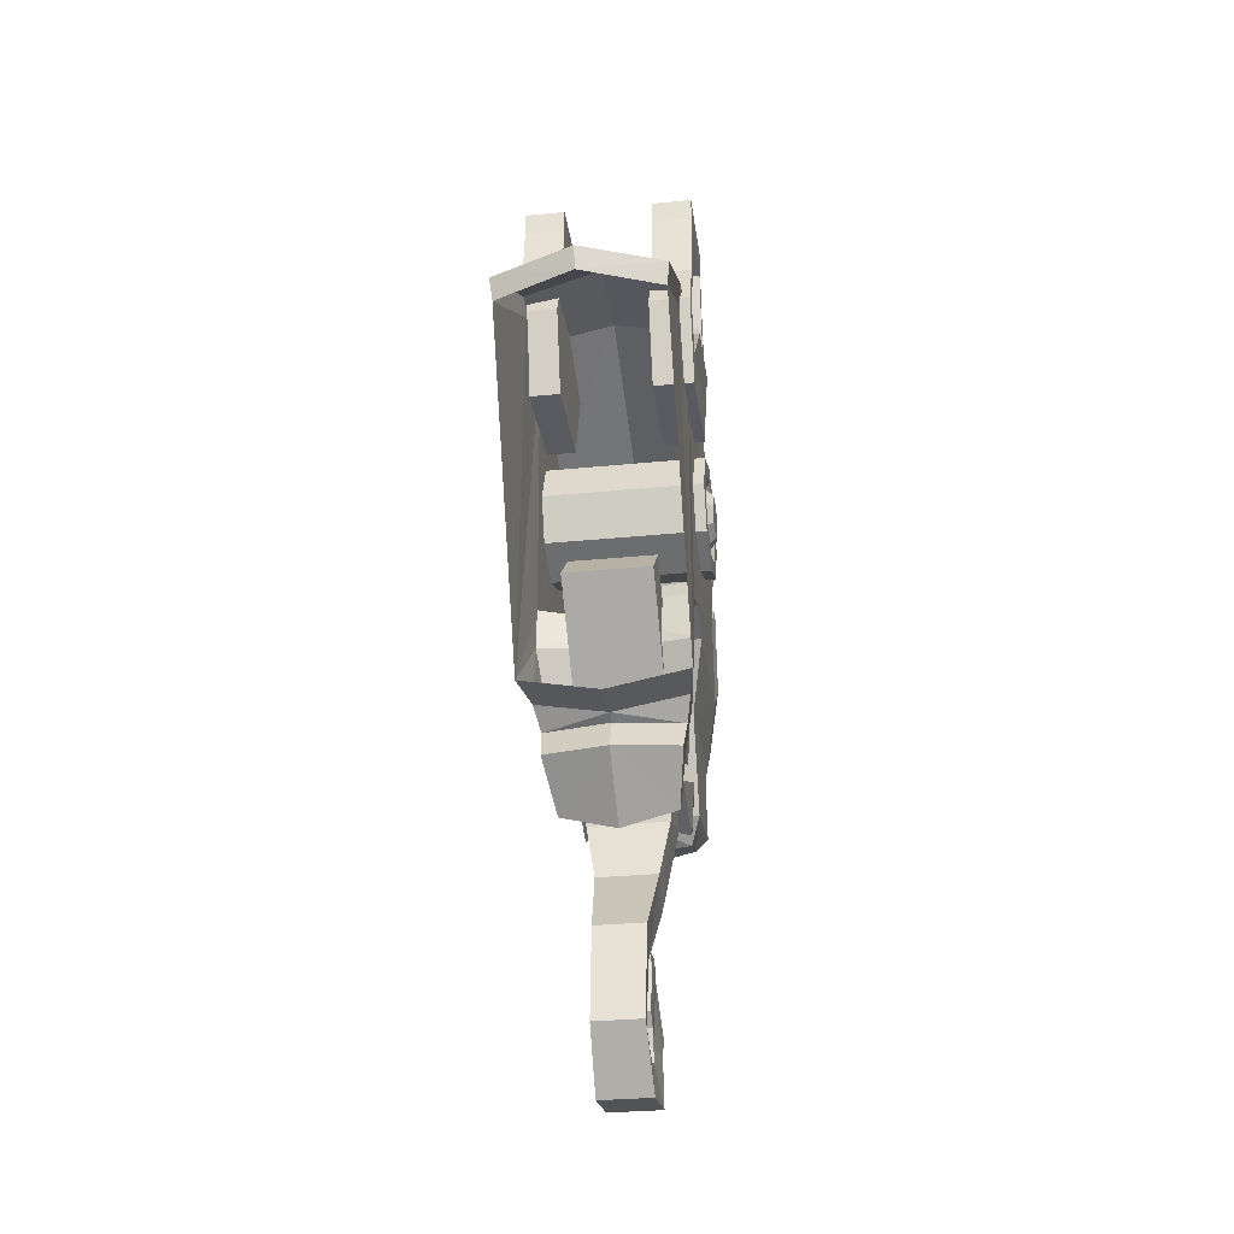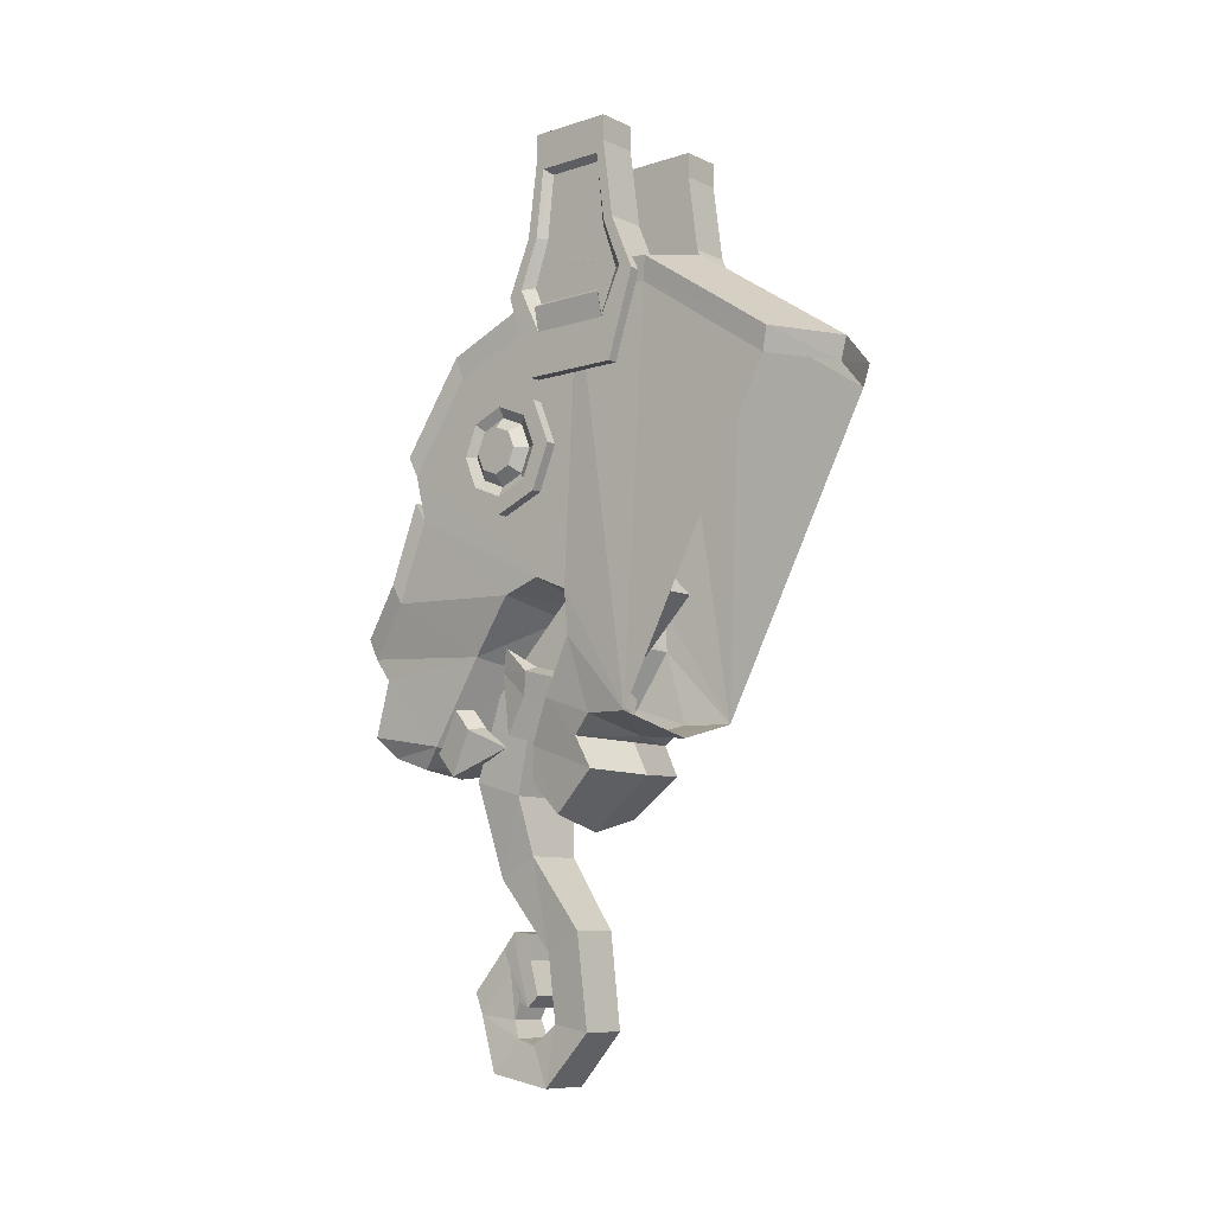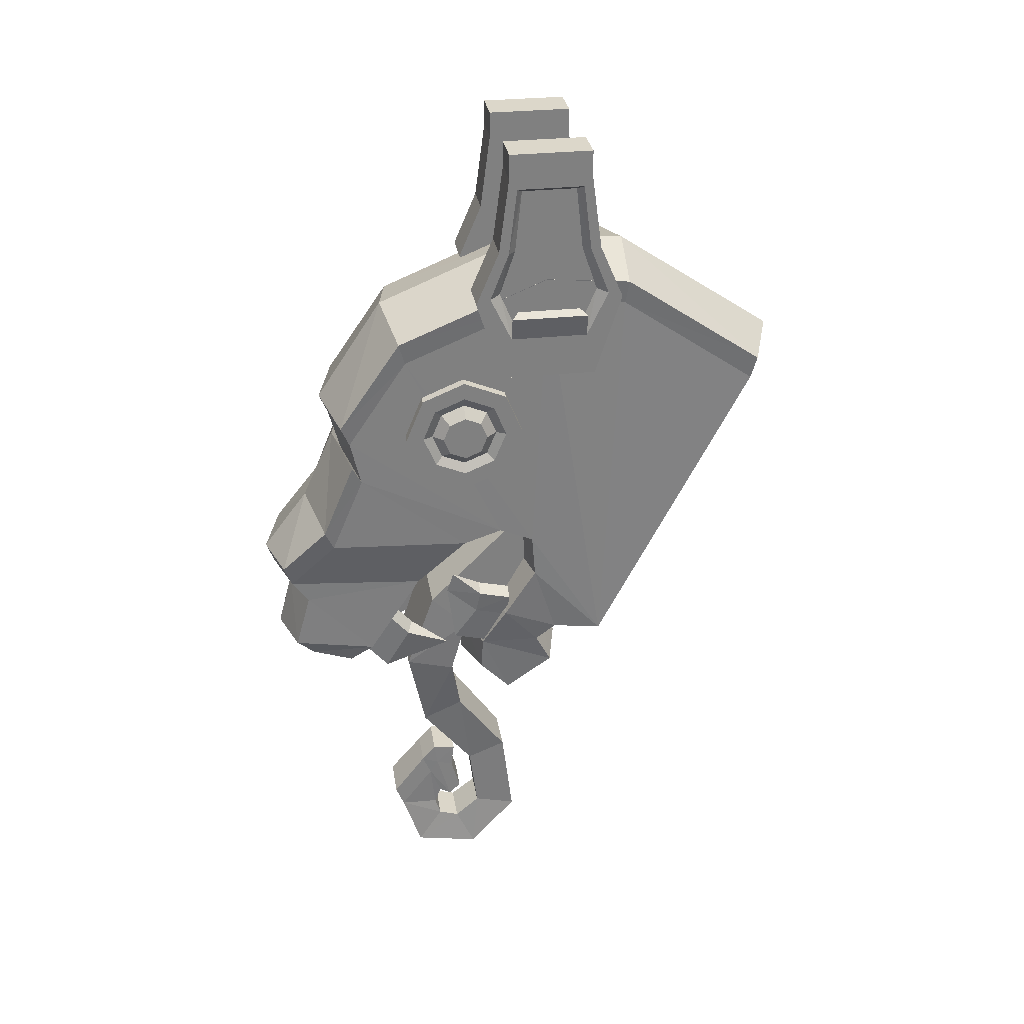
<metadata>
{"format":"obj","ext":"obj","renderer":"f3d","projection":"perspective","resolution":1024,"background":"white","views":[{"elev":-31.9,"azim":-172.1,"up":"+Y"},{"elev":-9.1,"azim":130.0,"up":"+Y"},{"elev":30.4,"azim":81.1,"up":"+Y"}]}
</metadata>
<code>
v 13.87 371.7 693.7
v 12.85 363.7 699.1
v 12.81 379.6 708.7
v 10.32 372.8 693.6
v 9.297 364.9 699
v 14.03 373.7 701.5
v 13.01 365.8 706.9
v 9.458 366.9 706.8
v 10.48 374.9 701.4
v 12.65 375 725.4
v 11.44 365 731
v 11.59 363.2 708.9
v 8.427 375.7 724.1
v 7.215 365.7 729.7
v 12.93 367.8 719
v 11.72 357.8 724.6
v 7.494 358.5 723.3
v 8.707 368.5 717.8
v -13.87 371.7 693.7
v -12.85 363.7 699.1
v -12.81 379.6 708.7
v -10.32 372.8 693.6
v -9.297 364.9 699
v -14.03 373.7 701.5
v -13.01 365.8 706.9
v -9.458 366.9 706.8
v -10.48 374.9 701.4
v -12.65 375 725.4
v -11.44 365 731
v -11.59 363.2 708.9
v -8.427 375.7 724.1
v -7.215 365.7 729.7
v -12.93 367.8 719
v -11.72 357.8 724.6
v -7.494 358.5 723.3
v -8.707 368.5 717.8
v -9.786 395.9 674.9
v -9.786 366.7 703.9
v -9.786 404.3 683.4
v -9.786 375.1 712.4
v 9.786 404.3 683.4
v 9.786 375.1 712.4
v 9.786 395.9 674.9
v 9.786 366.7 703.9
v 8.982 352.9 707.5
v -8.982 352.9 707.5
v 9.539 356.3 718.9
v -9.539 356.3 718.9
v 6.763 339.9 705.2
v -6.763 339.9 705.2
v 6.136 335.2 714.7
v -6.136 335.2 714.7
v 5.589 324 693.6
v -5.589 324 693.6
v 4.597 319.5 702.6
v -4.597 319.5 702.6
v 5.435 302.8 691
v -5.435 302.8 691
v 4.511 304.4 700.7
v -4.511 304.4 700.7
v 5.844 290.9 702.1
v -5.844 290.9 702.1
v 4.736 299.7 706.4
v -4.736 299.7 706.4
v 5.895 293.6 716.9
v -5.895 293.6 716.9
v 4.679 301.1 711.1
v -4.679 301.1 711.1
v 5.163 306 721.3
v -5.163 306 721.3
v 4.282 305.1 712.4
v -4.282 305.1 712.4
v 4.572 315.5 713.5
v -4.572 315.5 713.5
v 4.53 308.9 710.9
v -4.53 308.9 710.9
v 4.72 318.8 711.6
v -4.72 318.8 711.6
v 4.72 307.7 708.3
v -4.72 307.7 708.3
v 4.659 317.7 707.7
v -4.659 317.7 707.7
v 4.659 310.2 705.6
v -4.659 310.2 705.6
v 20.46 430.7 708.2
v 20.46 432.2 704.5
v 20.46 430.7 700.8
v 20.46 427 699.2
v 20.46 423.3 700.8
v 20.46 421.7 704.5
v 20.46 423.3 708.2
v 20.46 427 709.7
v -20.46 430.7 708.2
v -20.46 432.2 704.5
v -20.46 430.7 700.8
v -20.46 427 699.2
v -20.46 423.3 700.8
v -20.46 421.7 704.5
v -20.46 423.3 708.2
v -20.46 427 709.7
v 20.46 427 704.5
v -20.46 427 704.5
v 18.08 432.4 709.9
v 18.08 434.7 704.5
v -18.08 434.7 704.5
v -18.08 432.4 709.9
v 18.08 432.4 699
v -18.08 432.4 699
v 18.08 427 696.8
v -18.08 427 696.8
v 18.08 421.5 699
v -18.08 421.5 699
v 18.08 419.3 704.5
v -18.08 419.3 704.5
v 18.08 421.5 709.9
v -18.08 421.5 709.9
v 18.08 427 712.2
v -18.08 427 712.2
v 19.37 434 711.5
v 19.37 436.9 704.5
v -19.37 436.9 704.5
v -19.37 434 711.5
v 19.37 434 697.4
v -19.37 434 697.4
v 19.37 427 694.5
v -19.37 427 694.5
v 19.37 419.9 697.4
v -19.37 419.9 697.4
v 19.37 417 704.5
v -19.37 417 704.5
v 19.37 419.9 711.5
v -19.37 419.9 711.5
v 19.37 427 714.4
v -19.37 427 714.4
v 19.37 436.9 714.4
v 19.37 441 704.5
v -19.37 441 704.5
v -19.37 436.9 714.4
v 19.37 436.9 694.6
v -19.37 436.9 694.6
v 19.37 427 690.5
v -19.37 427 690.5
v 19.37 417.1 694.6
v -19.37 417.1 694.6
v 19.37 413 704.5
v -19.37 413 704.5
v 19.37 417.1 714.4
v -19.37 417.1 714.4
v 19.37 427 718.5
v -19.37 427 718.5
v -19.41 441.9 673.3
v -19.41 441.9 695.3
v -19.41 490.7 674.8
v -19.41 490.7 693.8
v -10.23 490.7 674.8
v -10.23 490.7 693.8
v -10.23 441.9 673.3
v -10.23 441.9 695.3
v -10.23 460.9 667.2
v -19.41 460.9 667.2
v -19.41 460.9 701.5
v -10.23 460.9 701.5
v -19.41 473.3 696.1
v -19.41 473.3 672.5
v -10.23 473.3 672.5
v -10.23 473.3 696.1
v -19.41 462 670.5
v -19.41 462 698.2
v -19.41 472.9 693.9
v -19.41 472.9 674.8
v -19.41 451.7 675.4
v -19.41 451.7 693.2
v -19.41 488.2 692
v -19.41 488.2 676.7
v -17.49 462.5 673
v -17.49 462.5 695.7
v -17.49 472.7 692.2
v -17.49 472.7 676.5
v -17.49 452.8 677
v -17.49 452.8 691.6
v -17.49 487.1 690.6
v -17.49 487.1 678
v 19.41 441.9 673.3
v 19.41 441.9 695.3
v 19.41 490.7 674.8
v 19.41 490.7 693.8
v 10.23 490.7 674.8
v 10.23 490.7 693.8
v 10.23 441.9 673.3
v 10.23 441.9 695.3
v 10.23 460.9 667.2
v 19.41 460.9 667.2
v 19.41 460.9 701.5
v 10.23 460.9 701.5
v 19.41 473.3 696.1
v 19.41 473.3 672.5
v 10.23 473.3 672.5
v 10.23 473.3 696.1
v 19.41 462 670.5
v 19.41 462 698.2
v 19.41 472.9 693.9
v 19.41 472.9 674.8
v 19.41 451.7 675.4
v 19.41 451.7 693.2
v 19.41 488.2 692
v 19.41 488.2 676.7
v 17.49 462.5 673
v 17.49 462.5 695.7
v 17.49 472.7 692.2
v 17.49 472.7 676.5
v 17.49 452.8 677
v 17.49 452.8 691.6
v 17.49 487.1 690.6
v 17.49 487.1 678
v 18.02 368.1 670.5
v 18 437 634.6
v 16.92 458.2 665.9
v 16.92 459.9 684.3
v 16.34 368.5 681.6
v 16.92 446.1 718.1
v 16.88 385.2 686.9
v 16.92 395.3 687.7
v 16.89 398.6 695.6
v 16.92 425.7 731.9
v 15.15 364.2 686.1
v 15.38 372.9 694.2
v 16.74 395.6 704.6
v 16.51 397.2 737
v 16.88 415.2 729.4
v 13.44 383.5 716.1
v 13.25 385.7 747.7
v 14.63 357.2 682.4
v 13.03 363.1 699.8
v 12.62 348.2 693.1
v 12.37 355.2 700.1
v 13.11 364.5 728.4
v 13.11 367.8 747.4
v 10.71 359.8 733.8
v 10.71 362.9 743.2
v 13.16 380.5 743.9
v -18.02 368.1 670.5
v -18 437 634.6
v -16.92 458.2 665.9
v -16.92 459.9 684.3
v -16.34 368.5 681.6
v -16.92 446.1 718.1
v -16.88 385.2 686.9
v -16.92 395.3 687.7
v -16.89 398.6 695.6
v -16.92 425.7 731.9
v -15.15 364.2 686.1
v -15.38 372.9 694.2
v -16.74 395.6 704.6
v -16.51 397.2 737
v -16.88 415.2 729.4
v -13.44 383.5 716.1
v -13.25 385.7 747.7
v -14.63 357.2 682.4
v -13.03 363.1 699.8
v -12.62 348.2 693.1
v -12.37 355.2 700.1
v -13.11 364.5 728.4
v -13.11 367.8 747.4
v -10.71 359.8 733.8
v -10.71 362.9 743.2
v -13.16 380.5 743.9
v 0 363.6 668.9
v 0 364.7 680.1
v 0 363.6 682.6
v 0 356.5 679
v 0 344.9 693.2
v 0 353.7 703.9
v 0 364.3 703.9
v 0 375.1 698
v 0 386.2 691
v 0 393.1 690.7
v 0 394.5 695.8
v 0 392 702.3
v 0 380.8 712.7
v 0 361.7 725.1
v 0 358.3 733.1
v 0 361.6 745.6
v 0 366.9 751.2
v 0 379.8 747.8
v 0 385 751.6
v 0 416.3 733.2
v 0 426.4 735.9
v 0 437.8 628.1
v 13.47 384.7 707.3
v 11.19 380.2 700.4
v 14.74 379 700.5
v 11.07 378.3 693
v 14.63 377.2 693.1
v -11.19 380.2 700.4
v -14.74 379 700.5
v -13.47 384.7 707.3
v -11.07 378.3 693
v -14.63 377.2 693.1
v 5.163 310.8 723.2
v -5.163 310.8 723.2
v 4.572 320.2 715.5
v -4.572 320.2 715.5
v 4.72 323.9 712.3
v -4.72 323.9 712.3
v 4.659 323.3 707
v -4.659 323.3 707
v -19.41 496.4 674.8
v -19.41 496.4 693.8
v -10.23 496.4 693.8
v -10.23 496.4 674.8
v -20.62 457.1 693.2
v -20.62 457.1 675.4
v -18.7 458.2 691.6
v -18.7 458.2 677
v 19.41 496.4 674.8
v 10.23 496.4 674.8
v 10.23 496.4 693.8
v 19.41 496.4 693.8
v 20.62 457.1 675.4
v 18.7 458.2 677
v 18.7 458.2 691.6
v 20.62 457.1 693.2
v 0 467.8 663.6
v 0 443 626.8
v -18.58 442.2 633.3
v -17.5 463.6 665.1
v 0 469.8 685.3
v -17.51 465.4 684.7
v 0 454.5 722.3
v -17.49 451.1 719.5
v 0 431 737.9
v -17.47 430.3 733.9
v 17.49 451.1 719.5
v 17.47 430.3 733.9
v 17.51 465.4 684.7
v 17.5 463.6 665.1
v 18.58 442.2 633.3
v 0 403.9 742.8
v 0 420.5 735.4
v -17.46 419.4 731.6
v -17.07 401.6 739
v 0 389.8 753.4
v -13.81 390.4 749.5
v 17.07 401.6 739
v 13.81 390.4 749.5
v 17.46 419.4 731.6
f 6 3 7
f 3 9 8
f 7 3 8
f 290 289 291
f 1 6 2
f 2 6 7
f 2 7 5
f 5 7 8
f 4 5 9
f 9 5 8
f 290 291 292
f 292 291 293
f 15 16 12
f 12 17 18
f 16 17 12
f 18 15 12
f 10 11 15
f 15 11 16
f 11 14 16
f 16 14 17
f 17 14 18
f 18 14 13
f 10 15 13
f 13 15 18
f 24 25 21
f 21 26 27
f 25 26 21
f 294 295 296
f 19 20 24
f 24 20 25
f 20 23 25
f 25 23 26
f 26 23 27
f 27 23 22
f 298 295 297
f 297 295 294
f 33 30 34
f 30 36 35
f 34 30 35
f 36 30 33
f 28 33 29
f 29 33 34
f 29 34 32
f 32 34 35
f 31 32 36
f 36 32 35
f 36 33 31
f 31 33 28
f 37 38 39
f 39 38 40
f 39 40 41
f 41 40 42
f 41 42 43
f 43 42 44
f 43 44 37
f 37 44 38
f 82 81 84
f 84 81 83
f 43 37 41
f 41 37 39
f 38 44 46
f 46 44 45
f 42 47 44
f 44 47 45
f 42 40 47
f 47 40 48
f 40 38 48
f 48 38 46
f 46 45 50
f 50 45 49
f 47 51 45
f 45 51 49
f 47 48 51
f 51 48 52
f 48 46 52
f 52 46 50
f 50 49 54
f 54 49 53
f 51 55 49
f 49 55 53
f 51 52 55
f 55 52 56
f 52 50 56
f 56 50 54
f 54 53 58
f 58 53 57
f 53 55 57
f 57 55 59
f 55 56 59
f 59 56 60
f 54 58 56
f 56 58 60
f 58 57 62
f 62 57 61
f 57 59 61
f 61 59 63
f 59 60 63
f 63 60 64
f 58 62 60
f 60 62 64
f 62 61 66
f 66 61 65
f 61 63 65
f 65 63 67
f 63 64 67
f 67 64 68
f 62 66 64
f 64 66 68
f 66 65 70
f 70 65 69
f 65 67 69
f 69 67 71
f 67 68 71
f 71 68 72
f 66 70 68
f 68 70 72
f 300 299 302
f 302 299 301
f 69 71 73
f 73 71 75
f 71 72 75
f 75 72 76
f 70 74 72
f 72 74 76
f 302 301 304
f 304 301 303
f 75 79 73
f 73 79 77
f 75 76 79
f 79 76 80
f 76 74 80
f 80 74 78
f 304 303 306
f 306 303 305
f 77 79 81
f 81 79 83
f 79 80 83
f 83 80 84
f 78 82 80
f 80 82 84
f 135 136 138
f 138 136 137
f 136 139 137
f 137 139 140
f 139 141 140
f 140 141 142
f 141 143 142
f 142 143 144
f 143 145 144
f 144 145 146
f 145 147 146
f 146 147 148
f 147 149 148
f 148 149 150
f 149 135 150
f 150 135 138
f 86 85 101
f 87 86 101
f 88 87 101
f 89 88 101
f 90 89 101
f 91 90 101
f 92 91 101
f 85 92 101
f 93 94 102
f 94 95 102
f 95 96 102
f 96 97 102
f 97 98 102
f 98 99 102
f 99 100 102
f 100 93 102
f 85 86 103
f 103 86 104
f 94 93 105
f 105 93 106
f 86 87 104
f 104 87 107
f 95 94 108
f 108 94 105
f 87 88 107
f 107 88 109
f 96 95 110
f 110 95 108
f 88 89 109
f 109 89 111
f 97 96 112
f 112 96 110
f 89 90 111
f 111 90 113
f 98 97 114
f 114 97 112
f 90 91 113
f 113 91 115
f 99 98 116
f 116 98 114
f 91 92 115
f 115 92 117
f 100 99 118
f 118 99 116
f 92 85 117
f 117 85 103
f 93 100 106
f 106 100 118
f 103 104 119
f 119 104 120
f 105 106 121
f 121 106 122
f 104 107 120
f 120 107 123
f 108 105 124
f 124 105 121
f 107 109 123
f 123 109 125
f 110 108 126
f 126 108 124
f 109 111 125
f 125 111 127
f 112 110 128
f 128 110 126
f 111 113 127
f 127 113 129
f 114 112 130
f 130 112 128
f 113 115 129
f 129 115 131
f 116 114 132
f 132 114 130
f 115 117 131
f 131 117 133
f 118 116 134
f 134 116 132
f 117 103 133
f 133 103 119
f 106 118 122
f 122 118 134
f 119 120 135
f 135 120 136
f 121 122 137
f 137 122 138
f 120 123 136
f 136 123 139
f 124 121 140
f 140 121 137
f 123 125 139
f 139 125 141
f 126 124 142
f 142 124 140
f 125 127 141
f 141 127 143
f 128 126 144
f 144 126 142
f 127 129 143
f 143 129 145
f 130 128 146
f 146 128 144
f 129 131 145
f 145 131 147
f 132 130 148
f 148 130 146
f 131 133 147
f 147 133 149
f 134 132 150
f 150 132 148
f 133 119 149
f 149 119 135
f 122 134 138
f 138 134 150
f 175 176 178
f 178 176 177
f 307 308 310
f 310 308 309
f 165 166 159
f 159 166 162
f 157 158 151
f 151 158 152
f 161 162 163
f 163 162 166
f 159 160 165
f 165 160 164
f 157 151 159
f 159 151 160
f 179 180 175
f 175 180 176
f 152 158 161
f 161 158 162
f 159 162 157
f 157 162 158
f 178 177 182
f 182 177 181
f 165 164 155
f 155 164 153
f 155 156 165
f 165 156 166
f 163 166 154
f 154 166 156
f 161 163 168
f 168 163 169
f 160 167 164
f 164 167 170
f 151 152 171
f 171 152 172
f 152 161 172
f 172 161 168
f 151 171 160
f 160 171 167
f 154 173 163
f 163 173 169
f 154 153 173
f 173 153 174
f 153 164 174
f 174 164 170
f 168 169 176
f 176 169 177
f 167 175 170
f 170 175 178
f 312 311 314
f 314 311 313
f 168 176 172
f 172 176 180
f 167 171 175
f 175 171 179
f 173 181 169
f 169 181 177
f 173 174 181
f 181 174 182
f 174 170 182
f 182 170 178
f 207 210 208
f 208 210 209
f 315 316 318
f 318 316 317
f 197 191 198
f 198 191 194
f 189 183 190
f 190 183 184
f 193 195 194
f 194 195 198
f 191 197 192
f 192 197 196
f 189 191 183
f 183 191 192
f 211 207 212
f 212 207 208
f 184 193 190
f 190 193 194
f 191 189 194
f 194 189 190
f 210 214 209
f 209 214 213
f 197 187 196
f 196 187 185
f 187 197 188
f 188 197 198
f 195 186 198
f 198 186 188
f 193 200 195
f 195 200 201
f 202 199 196
f 196 199 192
f 183 203 184
f 184 203 204
f 184 204 193
f 193 204 200
f 199 203 192
f 192 203 183
f 201 205 195
f 195 205 186
f 186 205 185
f 185 205 206
f 185 206 196
f 196 206 202
f 200 208 201
f 201 208 209
f 210 207 202
f 202 207 199
f 319 320 322
f 322 320 321
f 212 208 204
f 204 208 200
f 199 207 203
f 203 207 211
f 209 213 201
f 201 213 205
f 205 213 206
f 206 213 214
f 206 214 202
f 202 214 210
f 215 216 217
f 217 218 215
f 222 221 215
f 215 221 219
f 224 223 220
f 220 223 222
f 221 226 219
f 219 226 225
f 228 227 229
f 229 227 223
f 224 229 223
f 231 230 228
f 228 230 227
f 226 233 225
f 225 233 232
f 235 234 233
f 233 234 232
f 237 236 240
f 240 236 230
f 237 239 236
f 236 239 238
f 231 240 230
f 324 325 323
f 323 325 326
f 323 326 327
f 327 326 328
f 329 327 330
f 330 327 328
f 331 329 332
f 332 329 330
f 287 250 286
f 286 250 255
f 338 339 341
f 341 339 340
f 342 338 343
f 343 338 341
f 285 257 284
f 284 257 266
f 283 284 263
f 263 284 266
f 282 283 265
f 265 283 263
f 282 265 281
f 281 265 264
f 281 264 280
f 280 264 262
f 280 262 279
f 279 262 256
f 279 256 278
f 278 256 253
f 278 253 277
f 277 253 249
f 277 249 276
f 276 249 248
f 275 276 247
f 247 276 248
f 274 275 252
f 252 275 247
f 273 274 259
f 259 274 252
f 272 273 261
f 261 273 259
f 272 261 271
f 271 261 260
f 271 260 270
f 270 260 258
f 270 258 269
f 269 258 251
f 269 251 268
f 268 251 245
f 267 268 241
f 241 268 245
f 241 243 242
f 243 241 244
f 241 248 244
f 244 248 246
f 248 249 246
f 246 249 250
f 247 245 252
f 252 245 251
f 249 253 255
f 255 253 254
f 250 249 255
f 253 256 254
f 254 256 257
f 252 251 259
f 259 251 258
f 258 260 259
f 259 260 261
f 256 262 266
f 266 262 263
f 263 262 265
f 265 262 264
f 257 256 266
f 248 241 247
f 247 241 245
f 220 222 218
f 218 222 215
f 219 268 215
f 215 268 267
f 219 225 268
f 268 225 269
f 225 232 269
f 269 232 270
f 232 234 270
f 270 234 271
f 234 235 271
f 271 235 272
f 233 273 235
f 235 273 272
f 226 274 233
f 233 274 273
f 221 275 226
f 226 275 274
f 222 276 221
f 221 276 275
f 222 223 276
f 276 223 277
f 223 227 277
f 277 227 278
f 227 230 278
f 278 230 279
f 230 236 279
f 279 236 280
f 236 238 280
f 280 238 281
f 238 239 281
f 281 239 282
f 237 283 239
f 239 283 282
f 240 284 237
f 237 284 283
f 240 231 284
f 284 231 285
f 344 338 345
f 345 338 342
f 346 339 344
f 344 339 338
f 229 224 286
f 286 224 287
f 333 329 334
f 334 329 331
f 335 327 333
f 333 327 329
f 335 336 327
f 327 336 323
f 336 337 323
f 323 337 324
f 9 3 290
f 290 3 289
f 6 291 3
f 3 291 289
f 4 9 292
f 292 9 290
f 1 293 6
f 6 293 291
f 1 4 293
f 293 4 292
f 24 21 295
f 295 21 296
f 27 294 21
f 21 294 296
f 19 298 22
f 22 298 297
f 19 24 298
f 298 24 295
f 22 297 27
f 27 297 294
f 70 69 300
f 300 69 299
f 69 73 299
f 299 73 301
f 70 300 74
f 74 300 302
f 73 77 301
f 301 77 303
f 74 302 78
f 78 302 304
f 81 305 77
f 77 305 303
f 81 82 305
f 305 82 306
f 82 78 306
f 306 78 304
f 153 154 307
f 307 154 308
f 154 156 308
f 308 156 309
f 156 155 309
f 309 155 310
f 155 153 310
f 310 153 307
f 171 172 312
f 312 172 311
f 172 180 311
f 311 180 313
f 180 179 313
f 313 179 314
f 171 312 179
f 179 312 314
f 185 187 315
f 315 187 316
f 187 188 316
f 316 188 317
f 188 186 317
f 317 186 318
f 186 185 318
f 318 185 315
f 203 211 319
f 319 211 320
f 211 212 320
f 320 212 321
f 204 322 212
f 212 322 321
f 204 203 322
f 322 203 319
f 242 325 288
f 288 325 324
f 242 243 325
f 325 243 326
f 243 244 326
f 326 244 328
f 246 330 244
f 244 330 328
f 250 332 246
f 246 332 330
f 250 287 332
f 332 287 331
f 224 220 334
f 334 220 333
f 224 334 287
f 287 334 331
f 220 218 333
f 333 218 335
f 217 336 218
f 218 336 335
f 216 337 217
f 217 337 336
f 216 288 337
f 337 288 324
f 255 340 286
f 286 340 339
f 254 341 255
f 255 341 340
f 257 343 254
f 254 343 341
f 257 285 343
f 343 285 342
f 231 228 345
f 345 228 344
f 231 345 285
f 285 345 342
f 228 229 344
f 344 229 346
f 229 286 346
f 346 286 339

</code>
